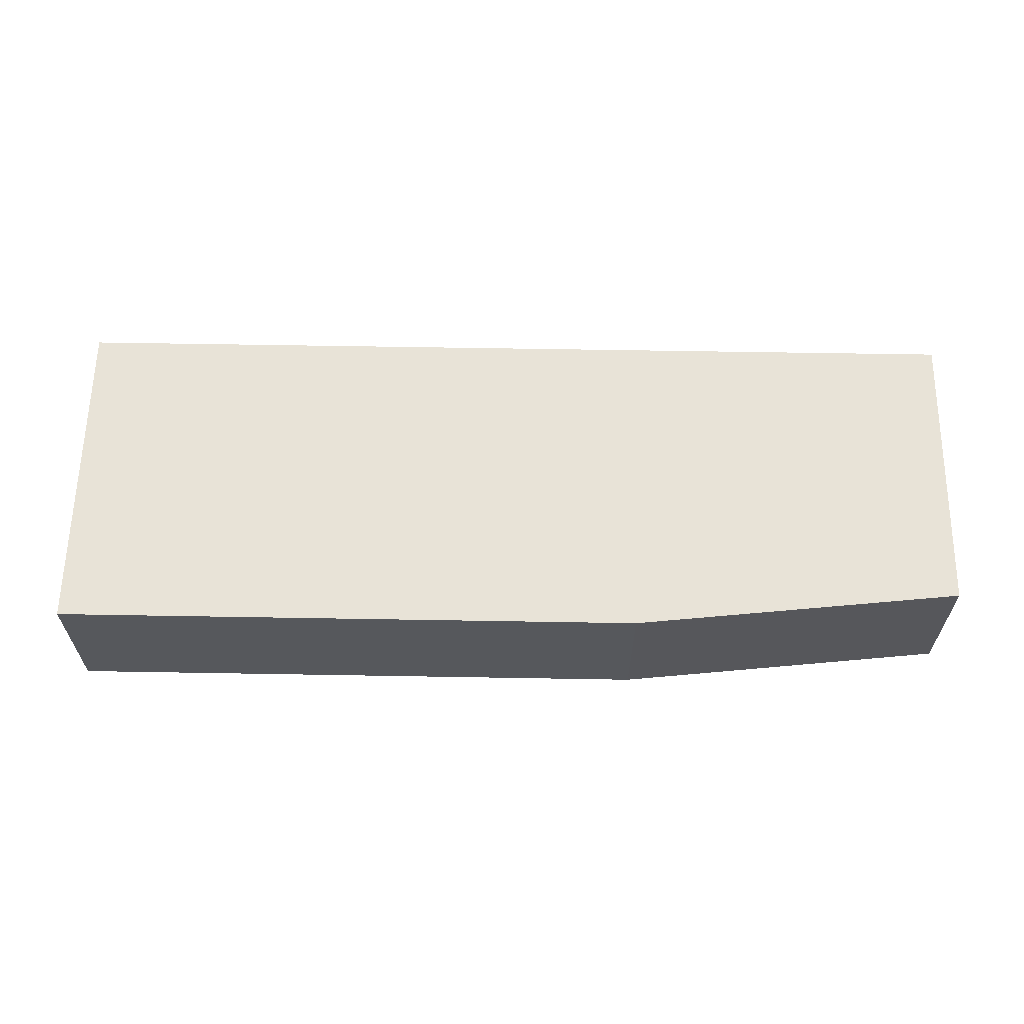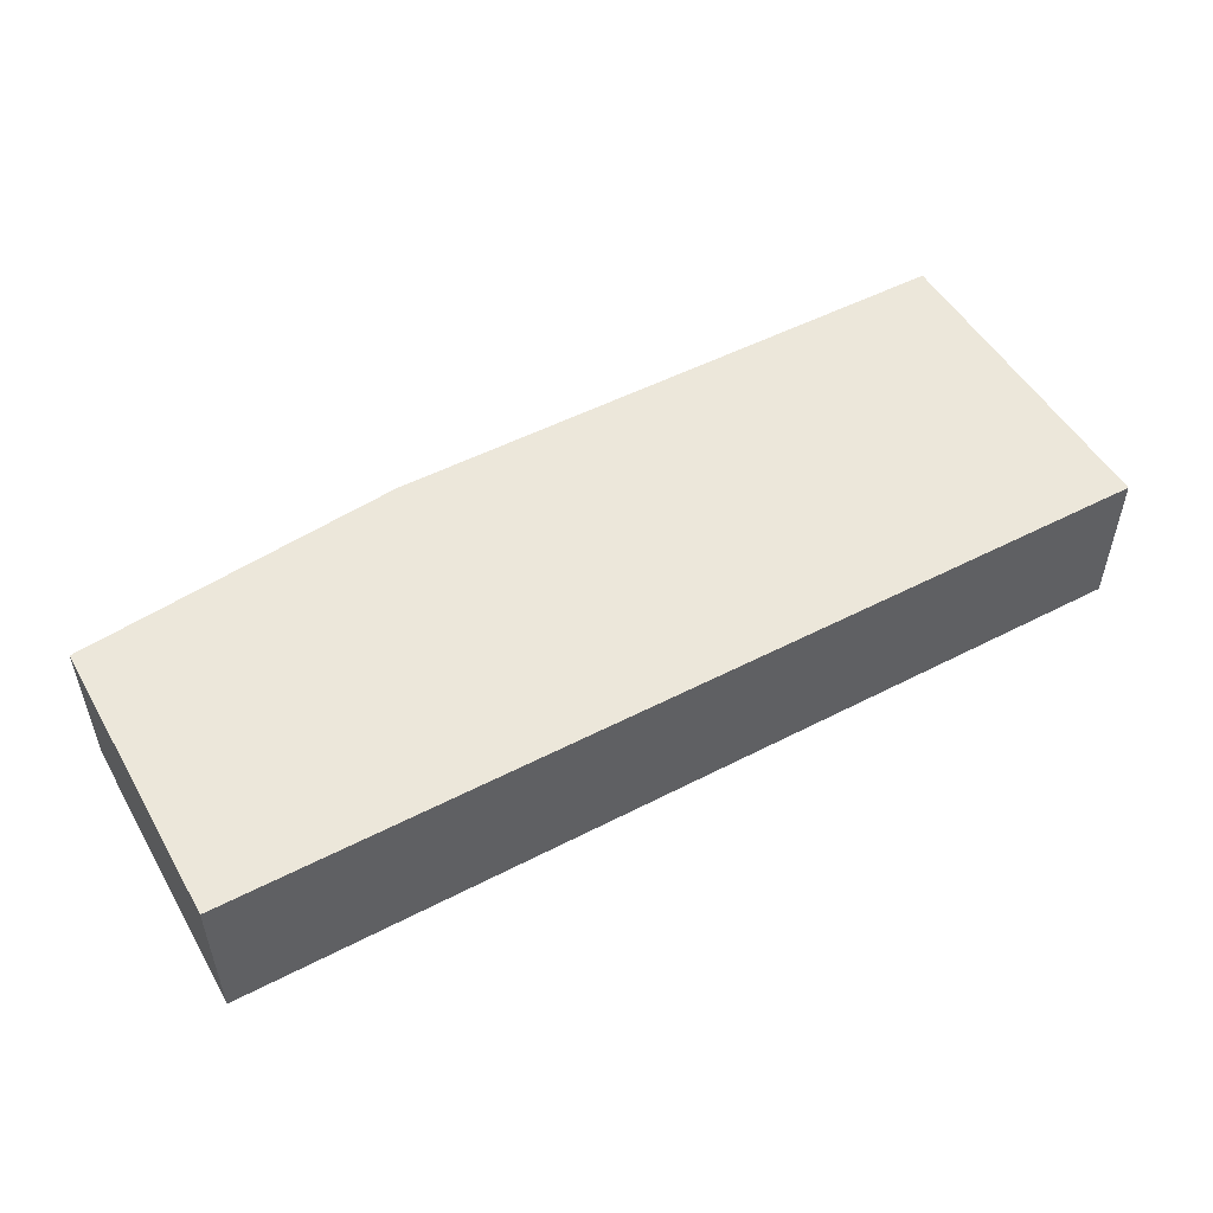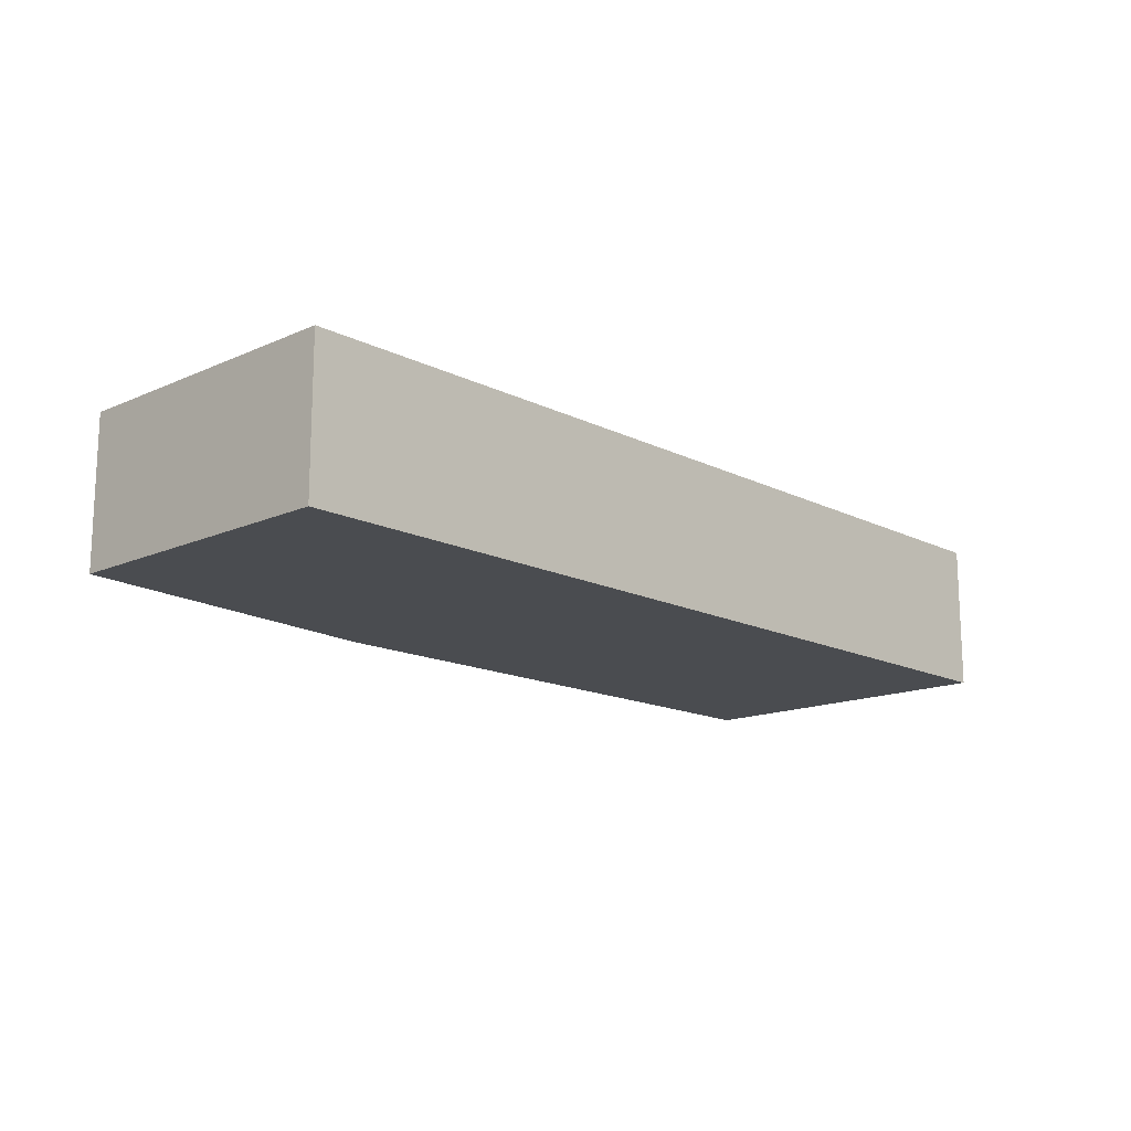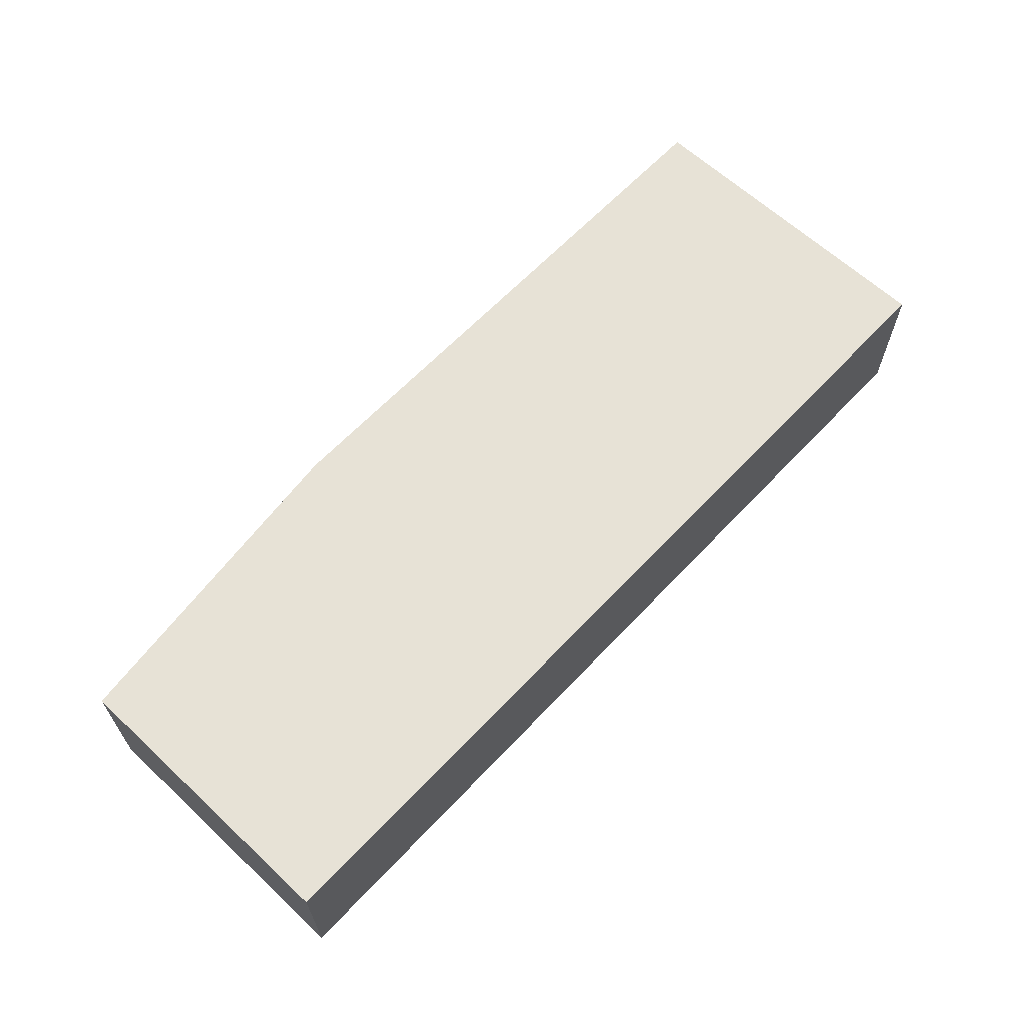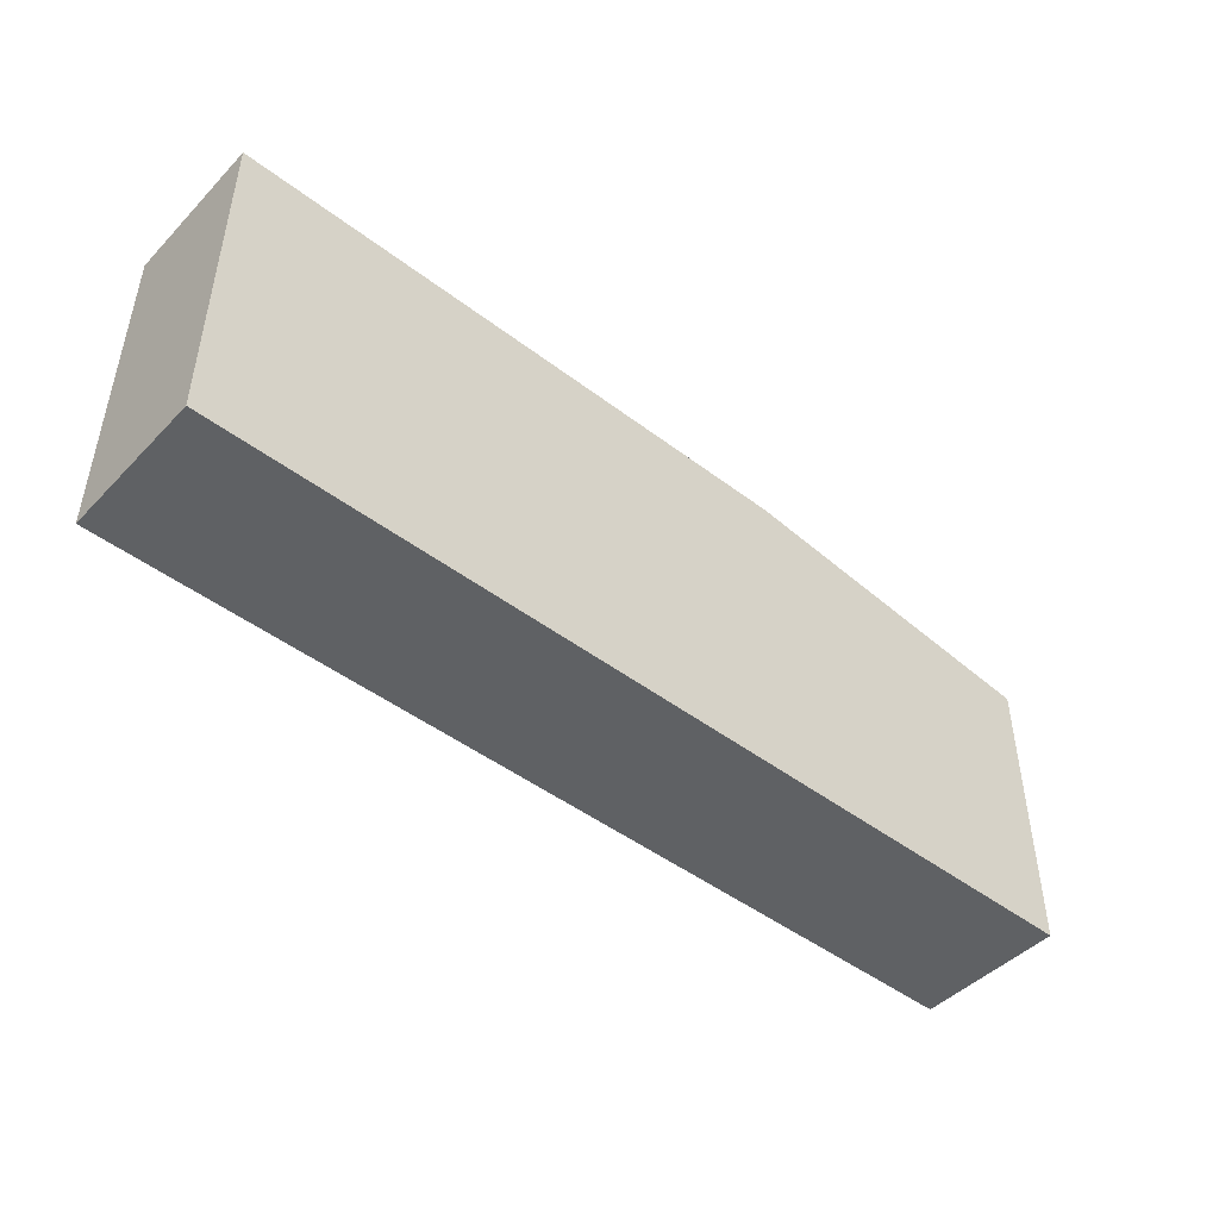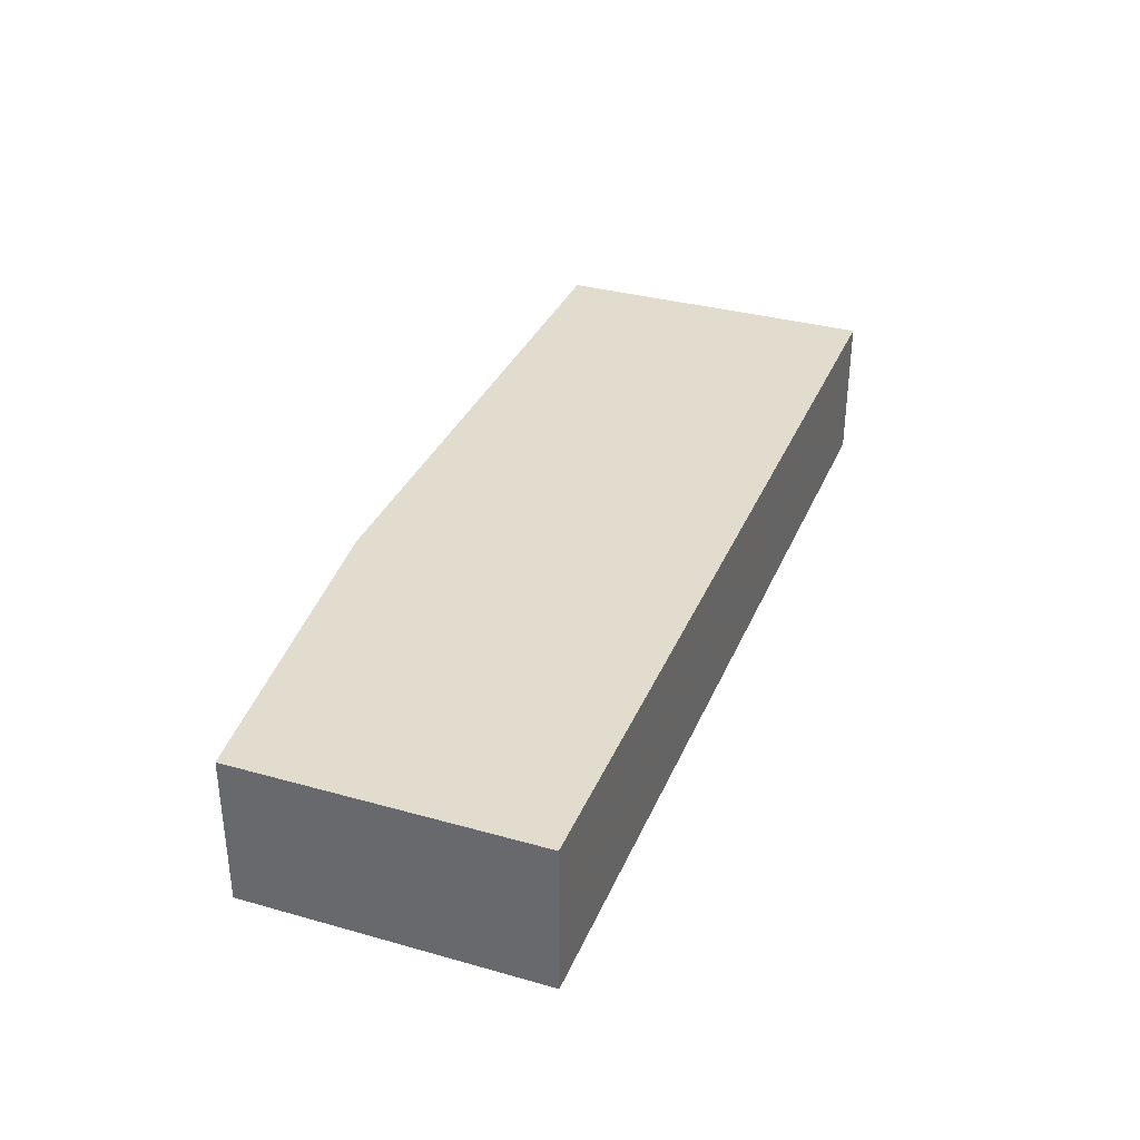
<metadata>
{"format":"obj","ext":"obj","renderer":"f3d","projection":"perspective","resolution":1024,"background":"white","views":[{"elev":61.7,"azim":1.0,"up":"+Y"},{"elev":51.2,"azim":150.6,"up":"+Y"},{"elev":-15.0,"azim":133.3,"up":"+Y"},{"elev":63.5,"azim":133.2,"up":"+Y"},{"elev":-46.3,"azim":-41.0,"up":"+Z"},{"elev":34.0,"azim":110.8,"up":"+Y"}]}
</metadata>
<code>
v 0.1439 0.1189 0.002993
v 0.1439 0.1189 -0.1182
v 0.1439 0.1795 -0.1182
v -0.2348 0.1795 0.01814
v -0.2348 0.1189 -0.1182
v 0.1439 0.1795 0.002993
v -0.2348 0.1189 0.01814
v -0.2348 0.1795 -0.1182
v 0.007576 0.1795 0.01814
v 0.007576 0.1189 0.01814
f 1 2 3
f 5 2 1
f 5 3 2
f 6 1 3
f 6 3 4
f 7 5 1
f 7 4 5
f 8 5 4
f 8 4 3
f 8 3 5
f 9 6 4
f 9 1 6
f 9 4 7
f 10 9 7
f 10 7 1
f 10 1 9

</code>
